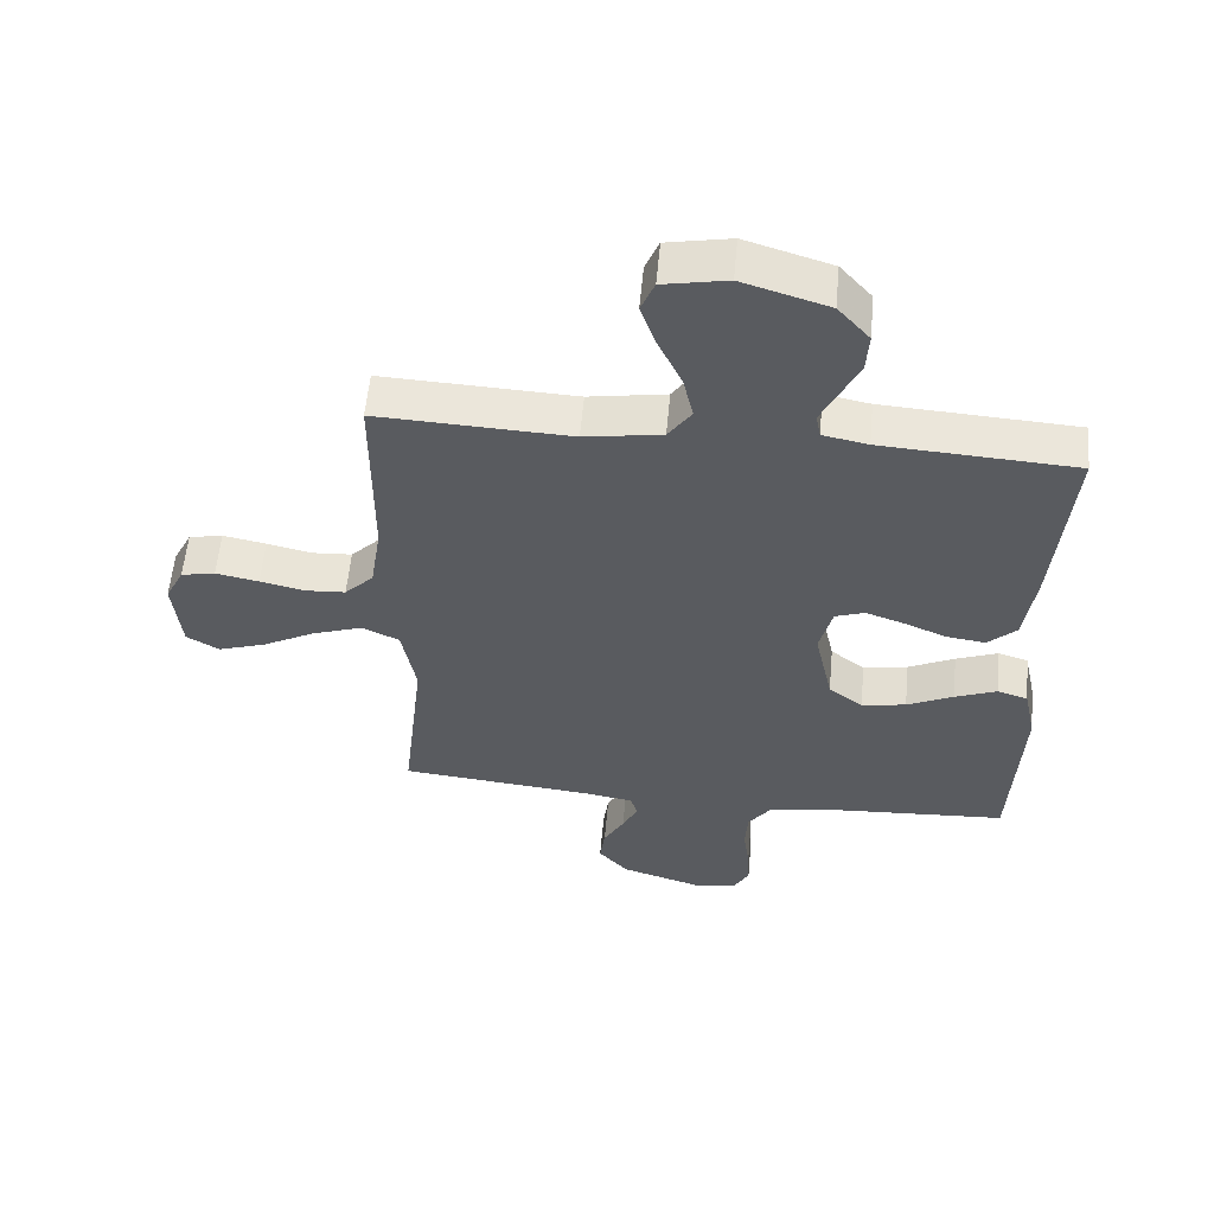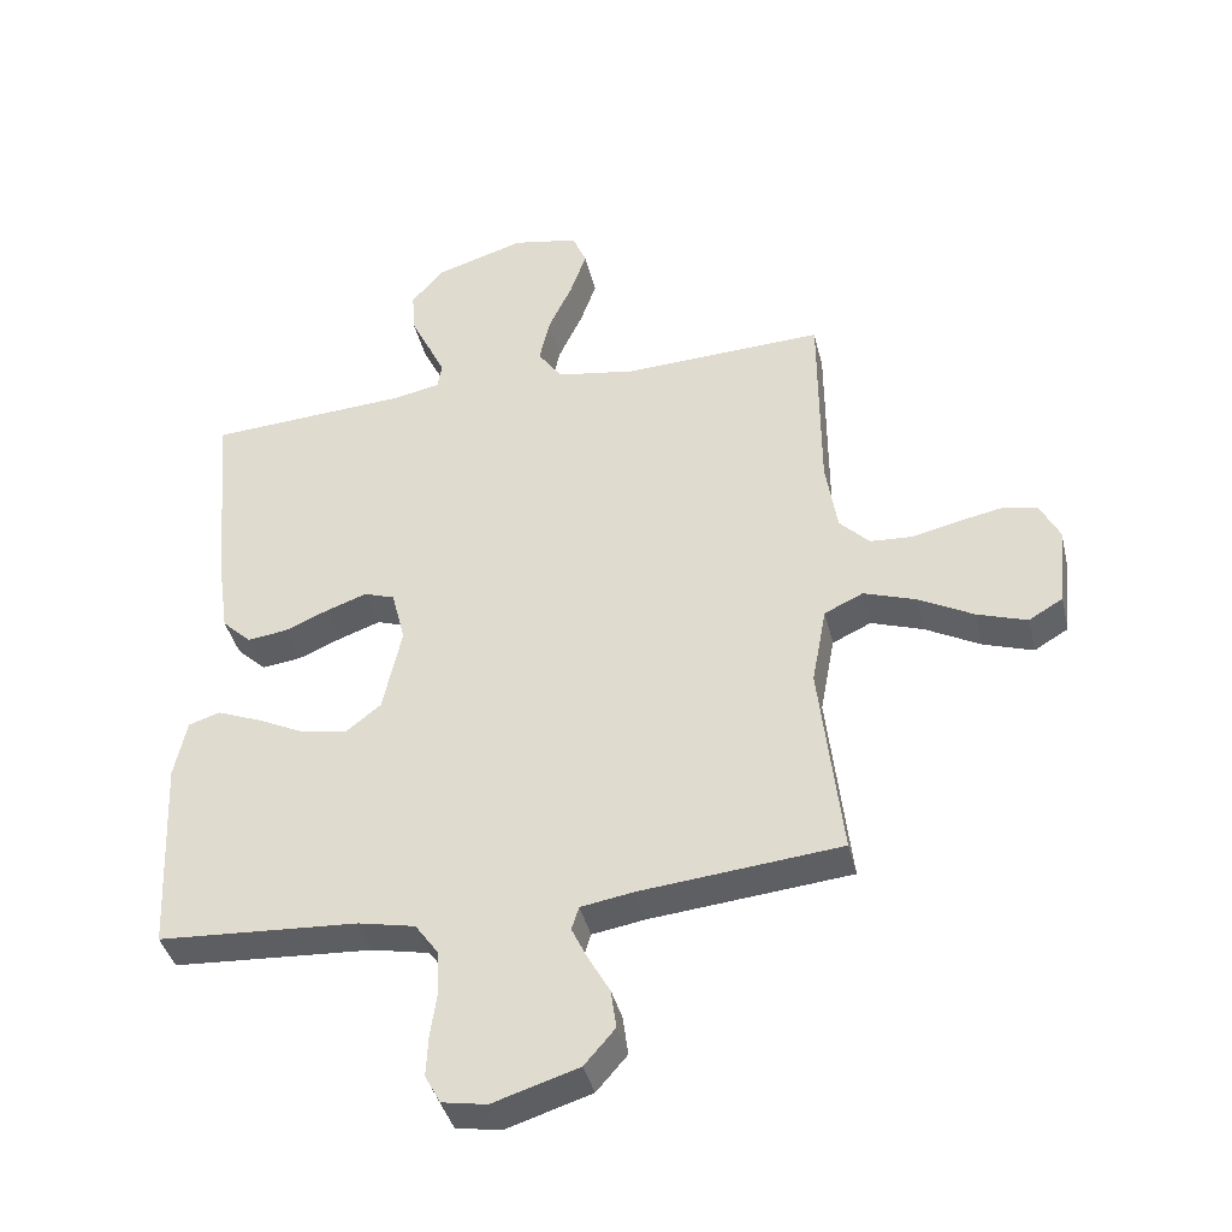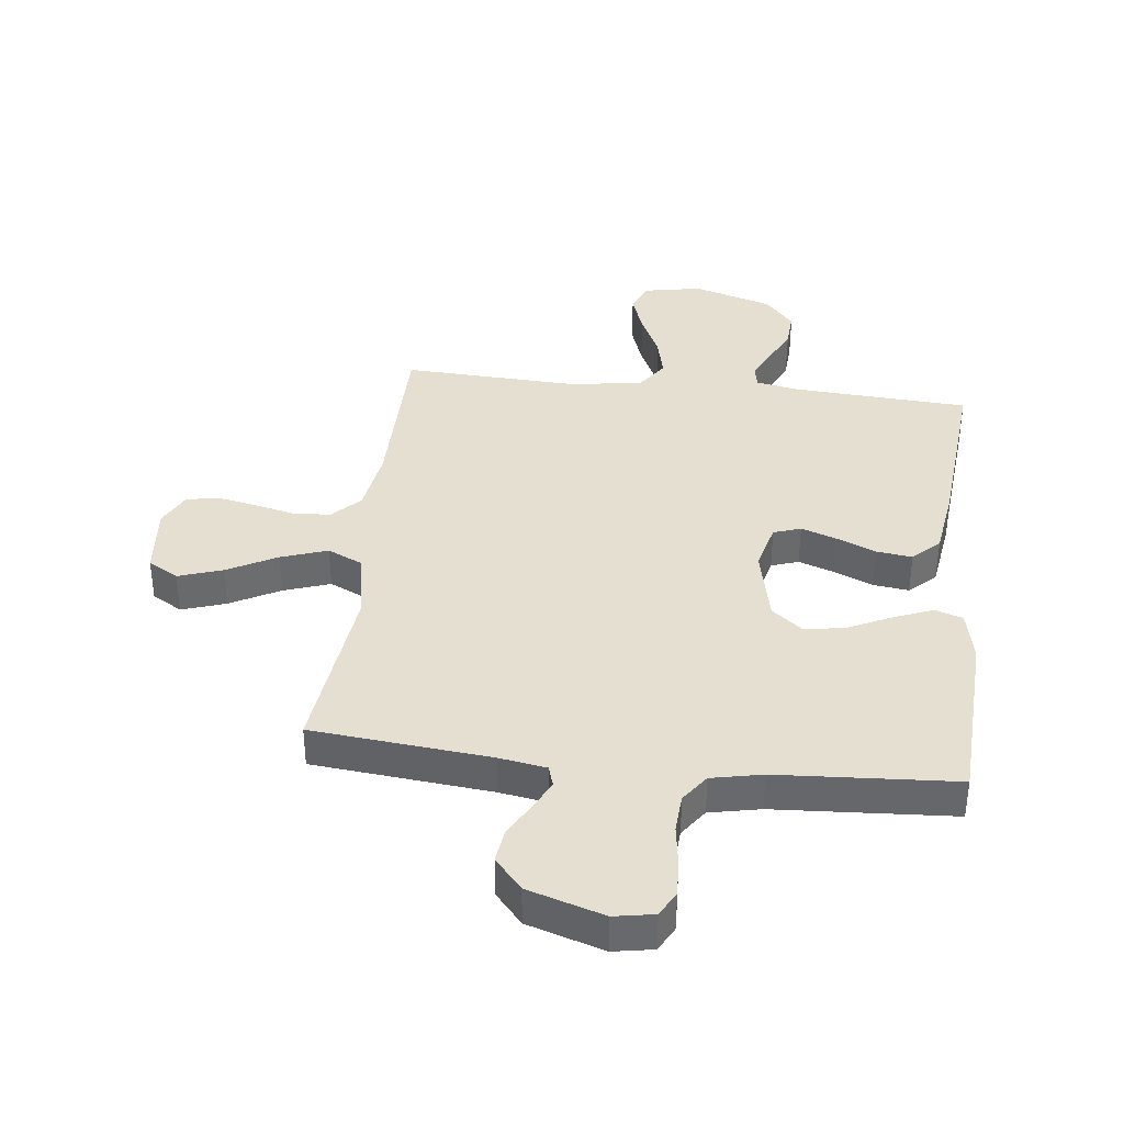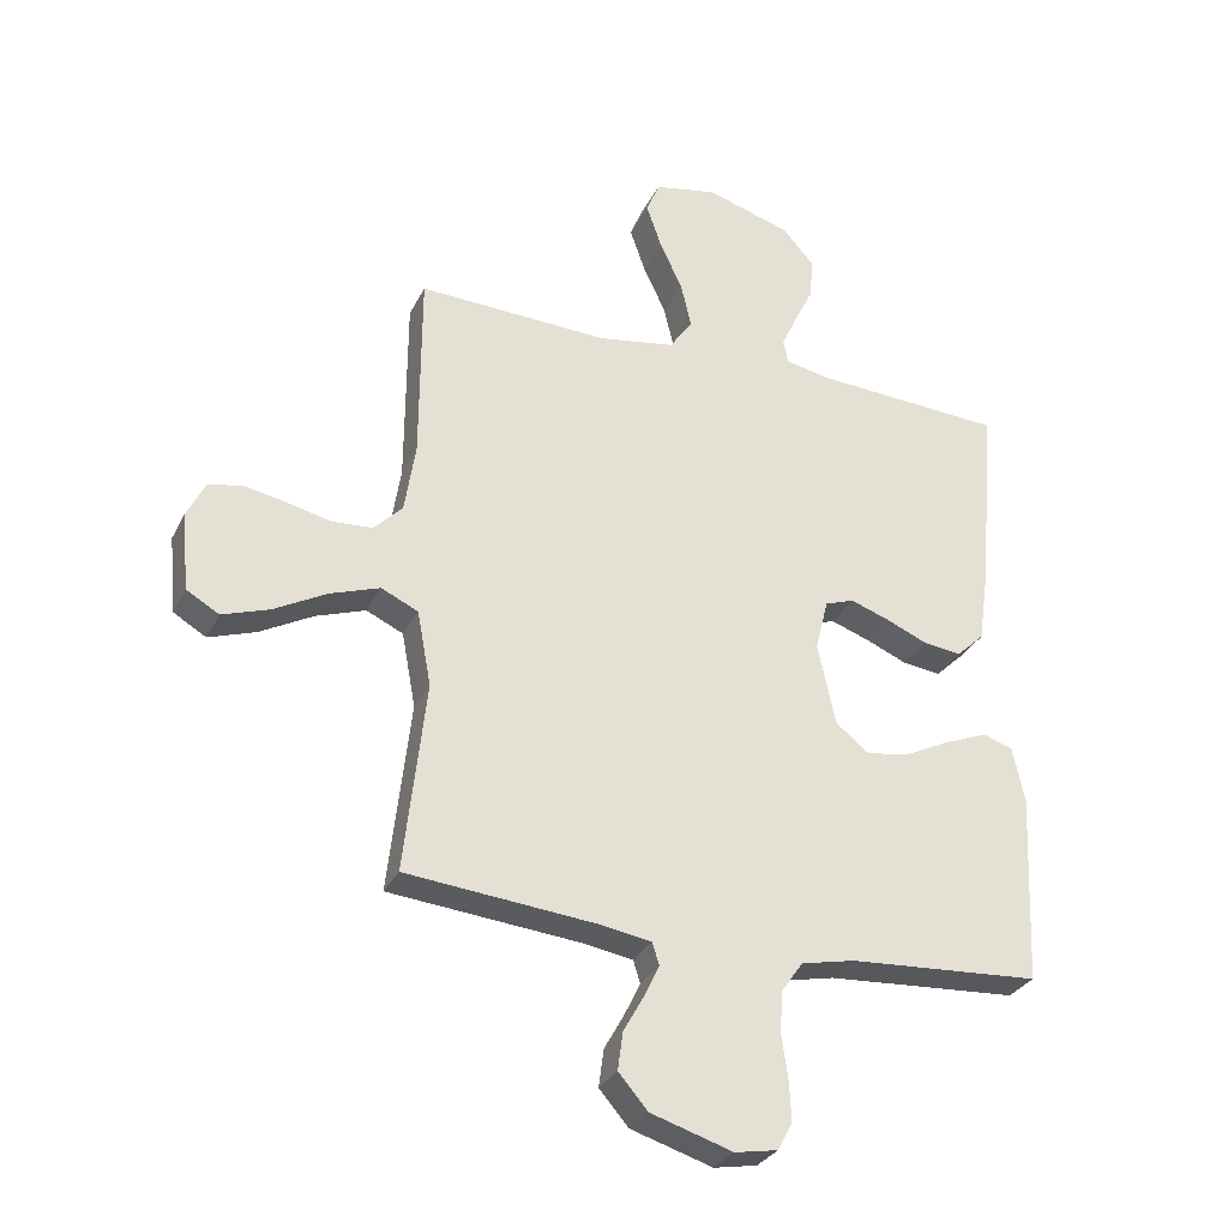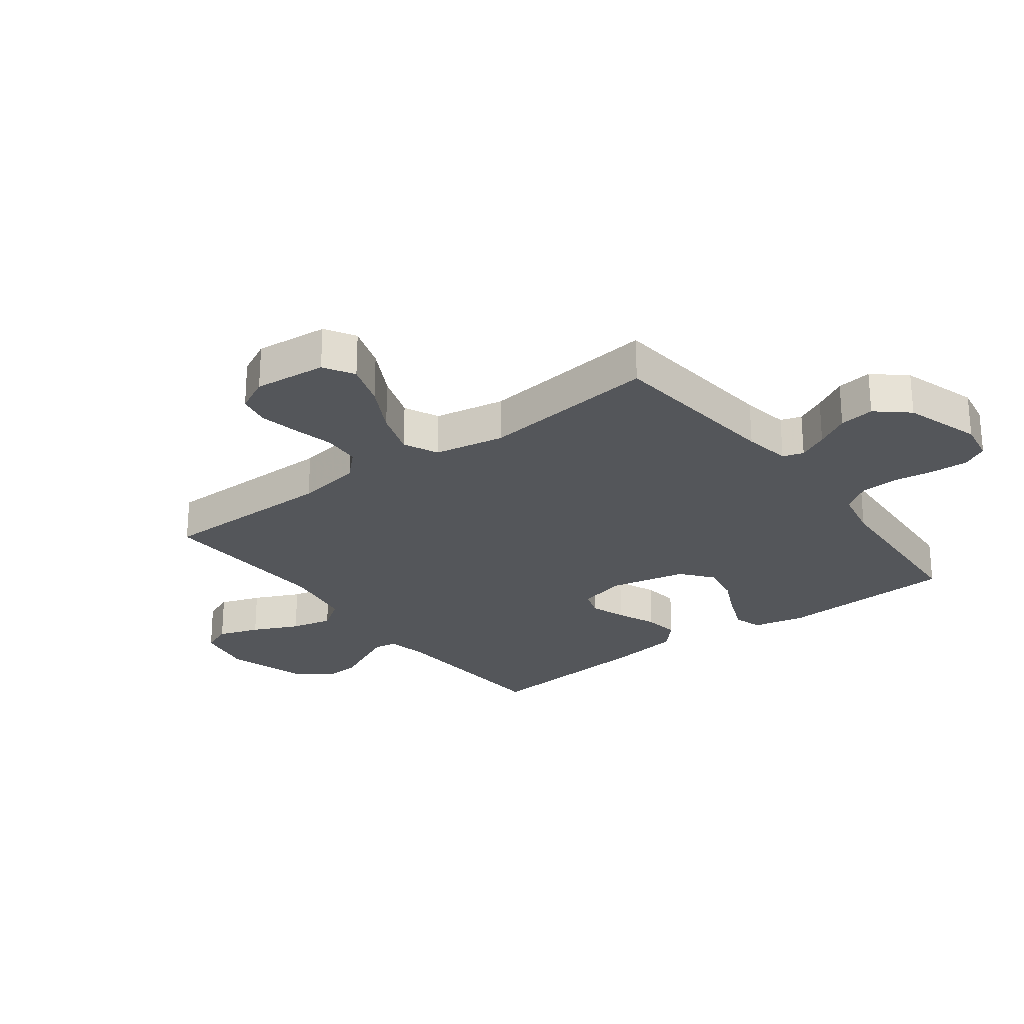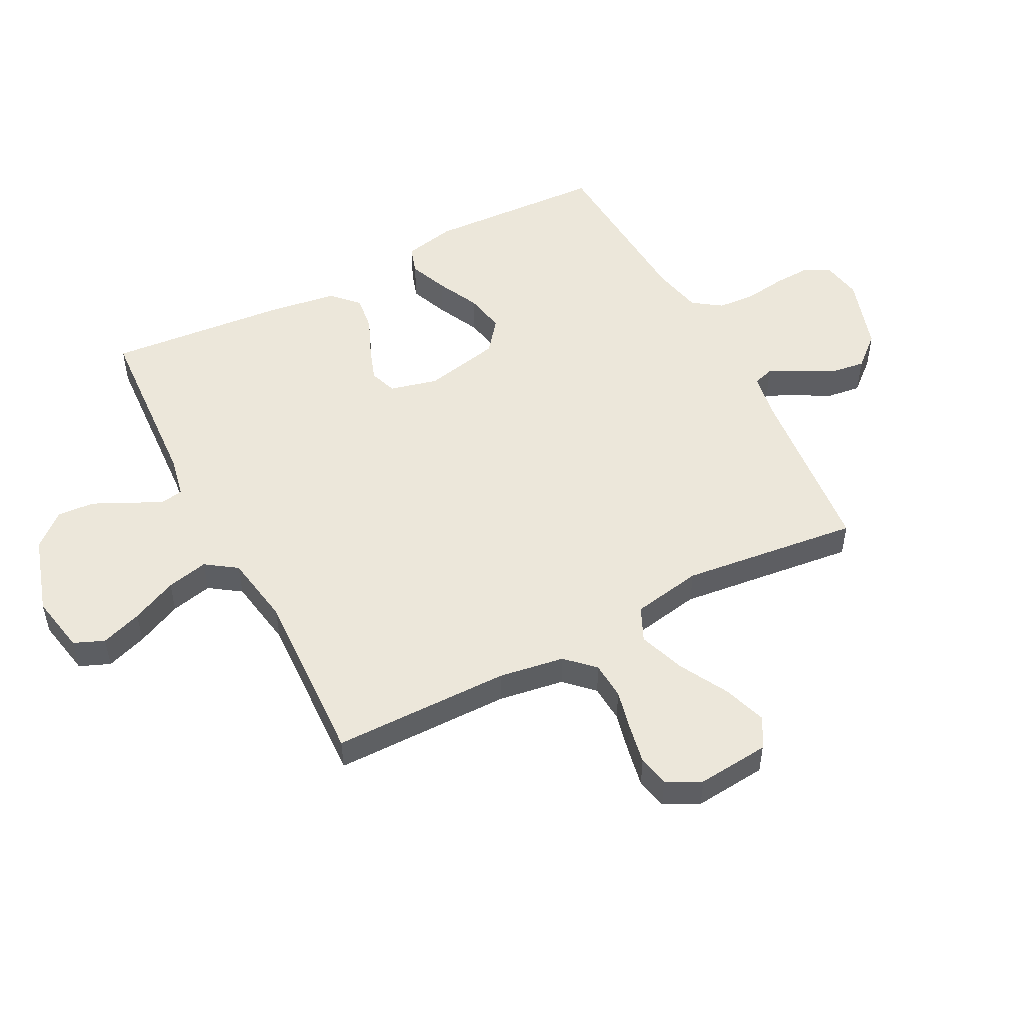
<metadata>
{"format":"obj","ext":"obj","renderer":"f3d","projection":"perspective","resolution":1024,"background":"white","views":[{"elev":57.1,"azim":-174.8,"up":"+Z"},{"elev":-40.1,"azim":13.4,"up":"+Z"},{"elev":37.5,"azim":-173.3,"up":"+Y"},{"elev":-30.2,"azim":157.6,"up":"+Z"},{"elev":-25.4,"azim":127.2,"up":"+Y"},{"elev":51.1,"azim":62.6,"up":"+Y"}]}
</metadata>
<code>
v -0.5 0.07 -0.5
v -0.514 0.07 -0.2
v -0.495 0.07 -0.112
v -0.448 0.07 -0.097
v -0.383 0.07 -0.123
v -0.311 0.07 -0.158
v -0.242 0.07 -0.171
v -0.189 0.07 -0.129
v -0.161 0.07 0
v -0.181 0.07 0.081
v -0.227 0.07 0.097
v -0.287 0.07 0.076
v -0.353 0.07 0.048
v -0.413 0.07 0.04
v -0.457 0.07 0.082
v -0.474 0.07 0.2
v -0.5 0.07 0.5
v -0.2 0.07 0.518
v -0.13 0.07 0.532
v -0.123 0.07 0.57
v -0.148 0.07 0.623
v -0.178 0.07 0.685
v -0.182 0.07 0.748
v -0.133 0.07 0.804
v 0 0.07 0.845
v 0.099 0.07 0.826
v 0.12 0.07 0.775
v 0.096 0.07 0.706
v 0.06 0.07 0.629
v 0.044 0.07 0.559
v 0.08 0.07 0.507
v 0.2 0.07 0.487
v 0.5 0.07 0.5
v 0.501 0.07 0.2
v 0.518 0.07 0.09
v 0.563 0.07 0.044
v 0.626 0.07 0.04
v 0.695 0.07 0.056
v 0.762 0.07 0.069
v 0.815 0.07 0.058
v 0.844 0.07 0
v 0.832 0.07 -0.122
v 0.781 0.07 -0.152
v 0.707 0.07 -0.127
v 0.624 0.07 -0.082
v 0.546 0.07 -0.055
v 0.488 0.07 -0.082
v 0.466 0.07 -0.2
v 0.5 0.07 -0.5
v 0.2 0.07 -0.529
v 0.121 0.07 -0.542
v 0.11 0.07 -0.577
v 0.134 0.07 -0.627
v 0.166 0.07 -0.684
v 0.174 0.07 -0.743
v 0.128 0.07 -0.796
v 0 0.07 -0.836
v -0.067 0.07 -0.824
v -0.09 0.07 -0.781
v -0.087 0.07 -0.719
v -0.077 0.07 -0.65
v -0.081 0.07 -0.585
v -0.115 0.07 -0.537
v -0.2 0.07 -0.519
v -0.5 0 -0.5
v -0.514 0 -0.2
v -0.495 0 -0.112
v -0.448 0 -0.097
v -0.383 0 -0.123
v -0.311 0 -0.158
v -0.242 0 -0.171
v -0.189 0 -0.129
v -0.161 0 0
v -0.181 0 0.081
v -0.227 0 0.097
v -0.287 0 0.076
v -0.353 0 0.048
v -0.413 0 0.04
v -0.457 0 0.082
v -0.474 0 0.2
v -0.5 0 0.5
v -0.2 0 0.518
v -0.13 0 0.532
v -0.123 0 0.57
v -0.148 0 0.623
v -0.178 0 0.685
v -0.182 0 0.748
v -0.133 0 0.804
v 0 0 0.845
v 0.099 0 0.826
v 0.12 0 0.775
v 0.096 0 0.706
v 0.06 0 0.629
v 0.044 0 0.559
v 0.08 0 0.507
v 0.2 0 0.487
v 0.5 0 0.5
v 0.501 0 0.2
v 0.518 0 0.09
v 0.563 0 0.044
v 0.626 0 0.04
v 0.695 0 0.056
v 0.762 0 0.069
v 0.815 0 0.058
v 0.844 0 0
v 0.832 0 -0.122
v 0.781 0 -0.152
v 0.707 0 -0.127
v 0.624 0 -0.082
v 0.546 0 -0.055
v 0.488 0 -0.082
v 0.466 0 -0.2
v 0.5 0 -0.5
v 0.2 0 -0.529
v 0.121 0 -0.542
v 0.11 0 -0.577
v 0.134 0 -0.627
v 0.166 0 -0.684
v 0.174 0 -0.743
v 0.128 0 -0.796
v 0 0 -0.836
v -0.067 0 -0.824
v -0.09 0 -0.781
v -0.087 0 -0.719
v -0.077 0 -0.65
v -0.081 0 -0.585
v -0.115 0 -0.537
v -0.2 0 -0.519
f 59 60 61
f 58 59 61
f 57 58 61
f 56 57 61
f 55 56 61
f 54 55 61
f 53 54 61
f 52 53 61 62
f 51 52 62 63
f 48 49 50
f 51 63 64
f 50 51 64
f 48 50 64
f 47 48 64
f 43 44 45
f 42 43 45
f 41 42 45
f 40 41 45
f 39 40 45
f 38 39 45
f 37 38 45
f 36 37 45 46
f 35 36 46 47
f 32 33 34
f 35 47 64
f 34 35 64
f 32 34 64
f 31 32 64
f 27 28 29
f 26 27 29
f 25 26 29
f 24 25 29
f 23 24 29
f 22 23 29
f 21 22 29
f 20 21 29 30
f 19 20 30 31
f 16 17 18
f 15 16 18
f 14 15 18
f 13 14 18
f 12 13 18
f 18 19 31
f 12 18 31
f 11 12 31
f 4 5 6
f 3 4 6
f 2 3 6
f 1 2 6
f 64 1 6
f 64 6 7
f 10 11 31
f 9 10 31
f 8 9 31 64
f 7 8 64
f 125 124 123
f 125 123 122
f 125 122 121
f 125 121 120
f 125 120 119
f 125 119 118
f 125 118 117
f 126 125 117 116
f 127 126 116 115
f 114 113 112
f 128 127 115
f 128 115 114
f 128 114 112
f 128 112 111
f 109 108 107
f 109 107 106
f 109 106 105
f 109 105 104
f 109 104 103
f 109 103 102
f 109 102 101
f 110 109 101 100
f 111 110 100 99
f 98 97 96
f 128 111 99
f 128 99 98
f 128 98 96
f 128 96 95
f 93 92 91
f 93 91 90
f 93 90 89
f 93 89 88
f 93 88 87
f 93 87 86
f 93 86 85
f 94 93 85 84
f 95 94 84 83
f 82 81 80
f 82 80 79
f 82 79 78
f 82 78 77
f 82 77 76
f 95 83 82
f 95 82 76
f 95 76 75
f 70 69 68
f 70 68 67
f 70 67 66
f 70 66 65
f 70 65 128
f 71 70 128
f 95 75 74
f 95 74 73
f 128 95 73 72
f 128 72 71
f 1 65 66 2
f 2 66 67 3
f 3 67 68 4
f 4 68 69 5
f 5 69 70 6
f 6 70 71 7
f 7 71 72 8
f 8 72 73 9
f 9 73 74 10
f 10 74 75 11
f 11 75 76 12
f 12 76 77 13
f 13 77 78 14
f 14 78 79 15
f 15 79 80 16
f 16 80 81 17
f 17 81 82 18
f 18 82 83 19
f 19 83 84 20
f 20 84 85 21
f 21 85 86 22
f 22 86 87 23
f 23 87 88 24
f 24 88 89 25
f 25 89 90 26
f 26 90 91 27
f 27 91 92 28
f 28 92 93 29
f 29 93 94 30
f 30 94 95 31
f 31 95 96 32
f 32 96 97 33
f 33 97 98 34
f 34 98 99 35
f 35 99 100 36
f 36 100 101 37
f 37 101 102 38
f 38 102 103 39
f 39 103 104 40
f 40 104 105 41
f 41 105 106 42
f 42 106 107 43
f 43 107 108 44
f 44 108 109 45
f 45 109 110 46
f 46 110 111 47
f 47 111 112 48
f 48 112 113 49
f 49 113 114 50
f 50 114 115 51
f 51 115 116 52
f 52 116 117 53
f 53 117 118 54
f 54 118 119 55
f 55 119 120 56
f 56 120 121 57
f 57 121 122 58
f 58 122 123 59
f 59 123 124 60
f 60 124 125 61
f 61 125 126 62
f 62 126 127 63
f 63 127 128 64
f 64 128 65 1

</code>
